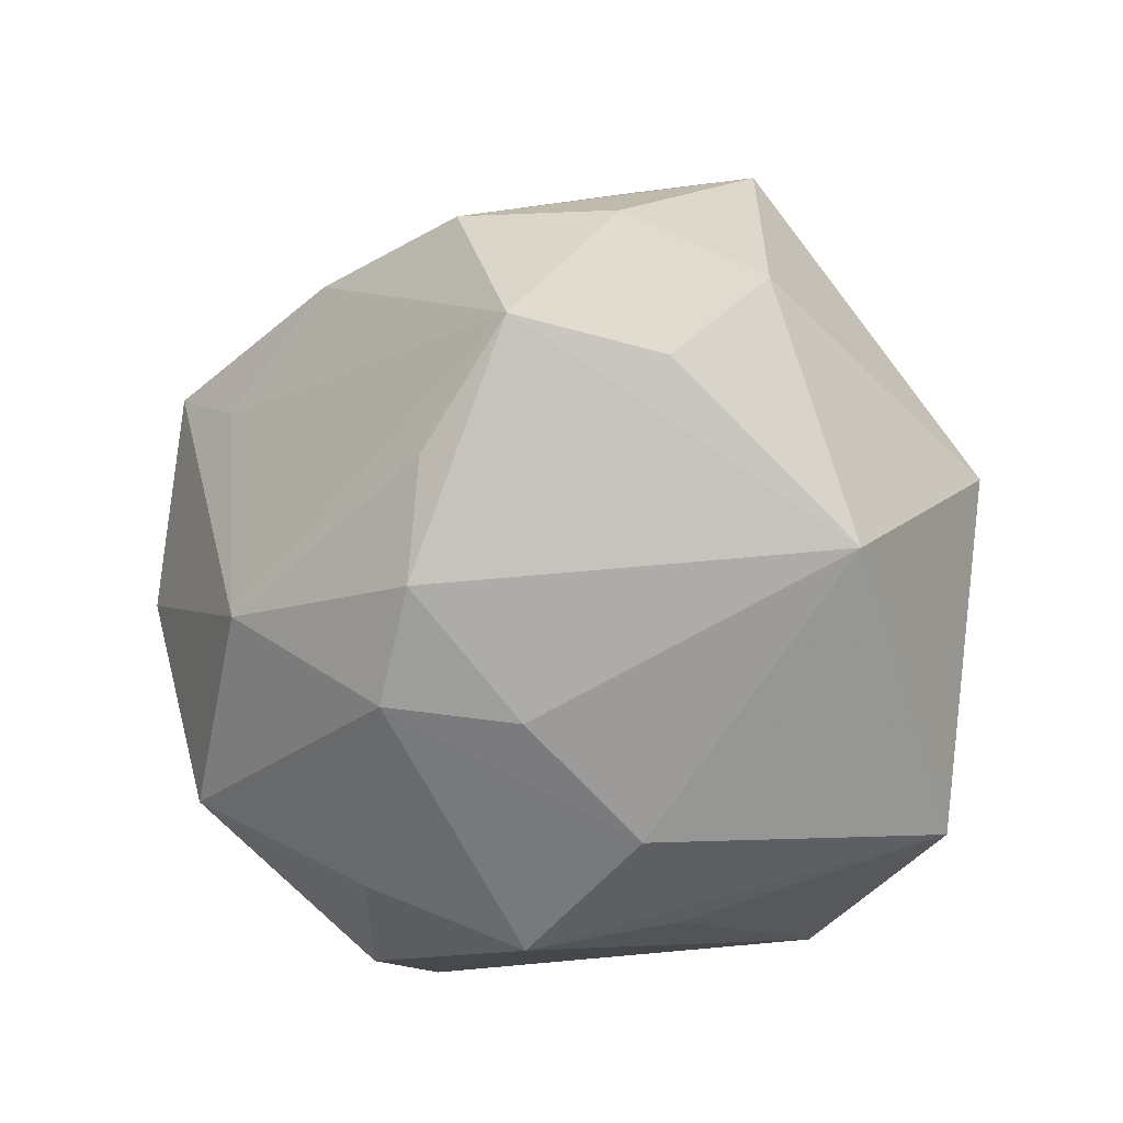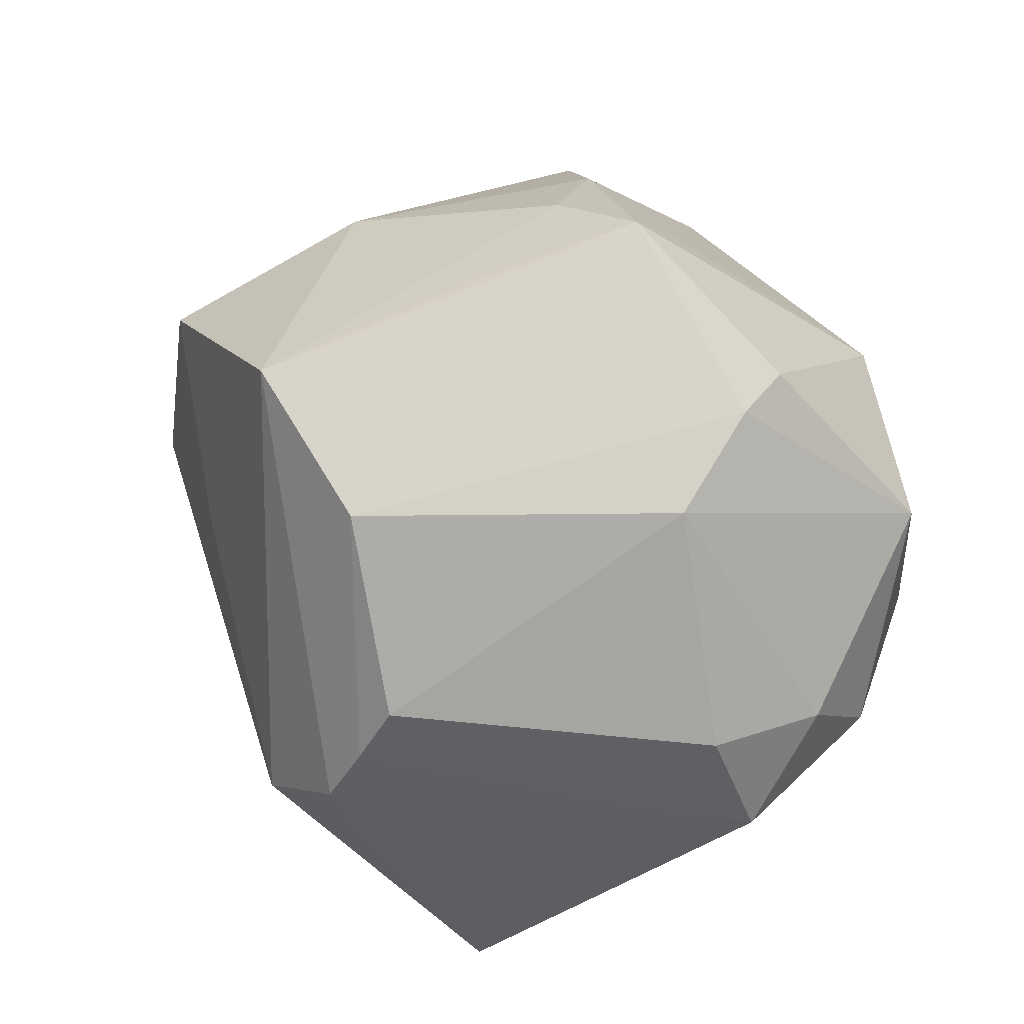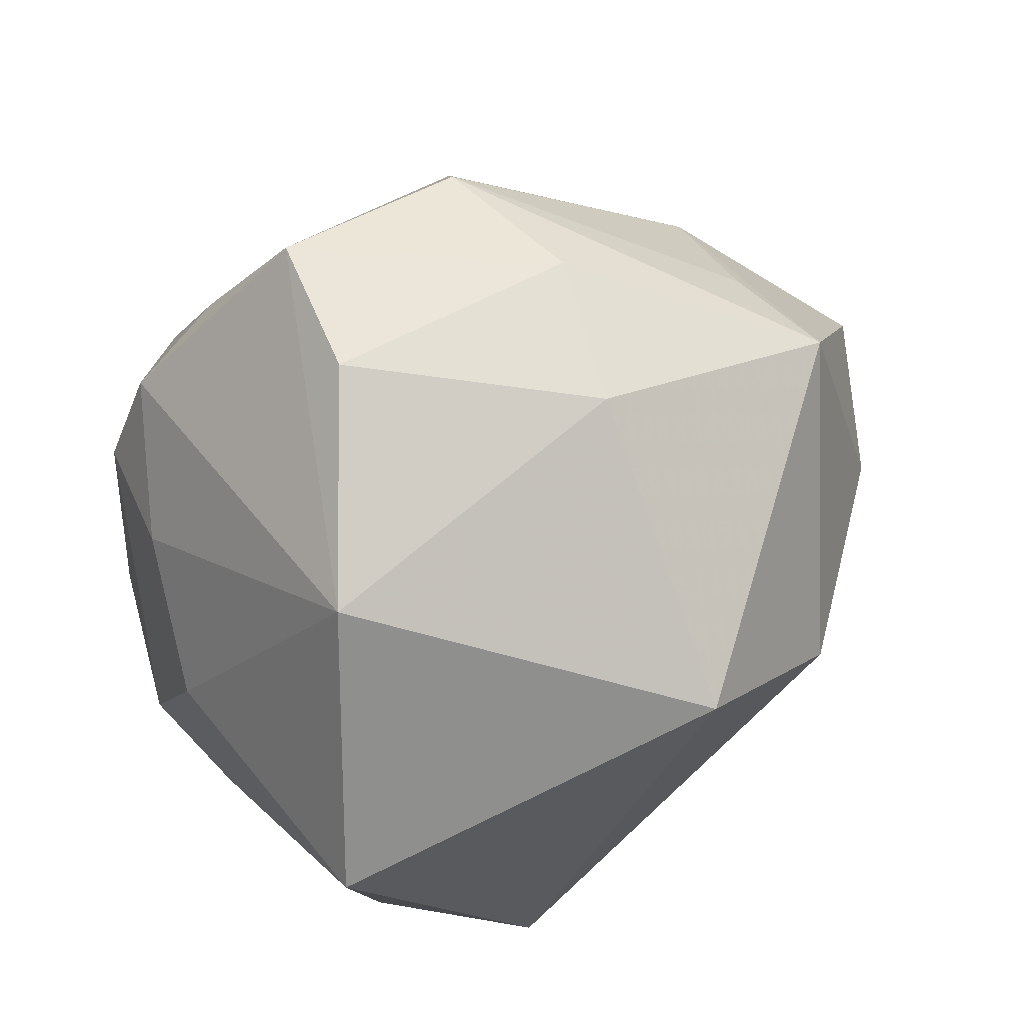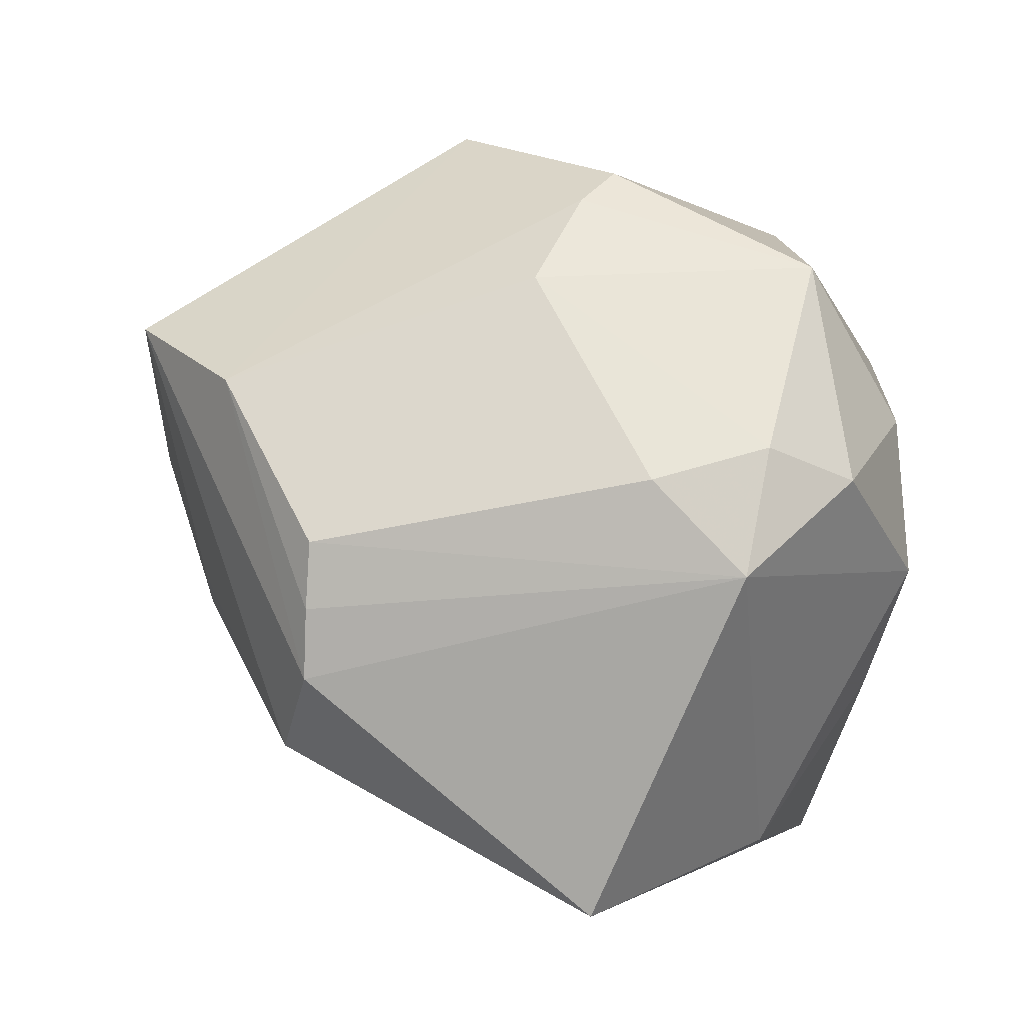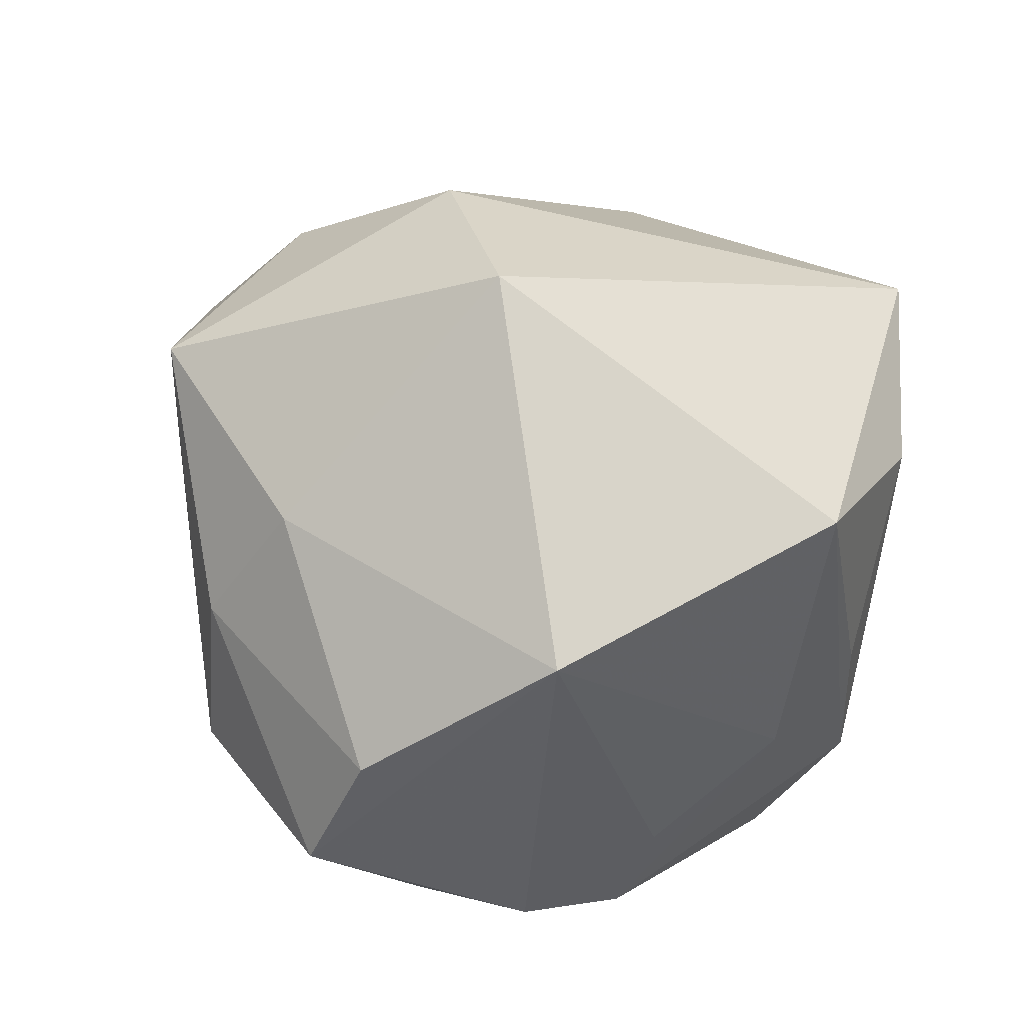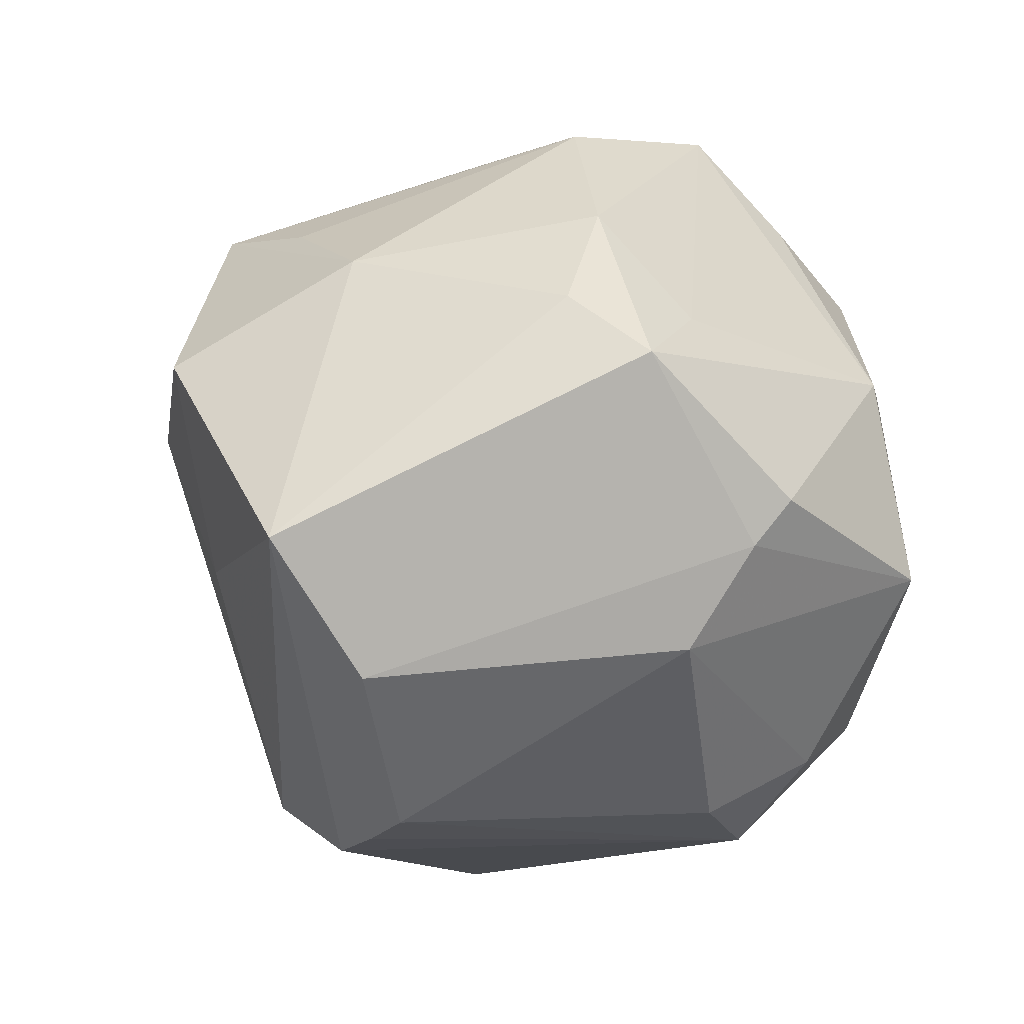
<metadata>
{"format":"obj","ext":"obj","renderer":"f3d","projection":"perspective","resolution":1024,"background":"white","views":[{"elev":35.8,"azim":-104.8,"up":"+Y"},{"elev":-27.0,"azim":134.3,"up":"+Y"},{"elev":45.0,"azim":-41.9,"up":"+Y"},{"elev":-63.8,"azim":160.5,"up":"+Y"},{"elev":39.4,"azim":-128.6,"up":"+Z"},{"elev":-2.4,"azim":132.7,"up":"+Y"}]}
</metadata>
<code>
v -0.03105 0.0131 -0.02609
v 0.02487 0.03046 0.01296
v -0.03023 -0.008722 -0.02821
v -0.012 -0.04382 0.02091
v -0.0008727 0.03377 0.01966
v 0.02316 0.02074 -0.02538
v 0.01137 0.01884 -0.03213
v -0.02376 -0.02486 -0.02652
v -0.03816 -0.01299 0.0006367
v -0.005721 0.009329 0.04183
v 0.01377 0.0006748 0.03894
v 0.01014 -0.004833 -0.03931
v 0.04244 0.01461 0.01386
v -0.01419 -0.03744 -0.01823
v -0.02859 0.02416 -0.02269
v 0.02755 -0.03374 -0.005638
v 0.02279 -0.03364 0.01793
v -0.01495 -0.008112 -0.04144
v 0.007211 -0.0001689 -0.04175
v -0.02076 0.03253 -0.01958
v -0.0216 0.03981 0.003283
v 0.0325 0.007764 0.02677
v 0.02364 0.03109 0.02606
v 0.02372 -0.03774 0.007354
v -0.04158 -0.004722 0.02556
v 0.04961 -0.004275 -0.009442
v -0.03439 0.02496 0.01763
v -0.01478 0.01339 -0.03678
v 0.01327 -0.01544 -0.03325
v 0.0258 -0.03593 0.000597
v 0.04009 -0.01829 -0.01288
v 0.03323 0.007812 -0.02376
v 0.03107 0.0257 -0.001921
v 0.01397 0.03045 -0.02158
v 0.03502 -0.007248 0.01546
v 0.02205 0.01441 -0.03557
v 0.004633 0.04169 -0.01005
v -0.002368 -0.03345 -0.02343
v 0.005391 0.0397 0.006307
v -0.03508 0.0117 -0.01383
v -0.03075 -0.02598 0.01672
v -0.03688 -0.01433 -0.01429
v -0.03942 -0.00102 -0.003676
v -0.01342 -0.02816 -0.02848
v -0.01702 0.04364 -0.01052
f 36 26 31
f 31 26 24
f 24 26 17
f 17 4 24
f 11 4 17
f 23 37 39
f 39 37 45
f 41 4 25
f 24 4 14
f 4 41 14
f 36 28 7
f 7 28 45
f 28 18 1
f 23 11 22
f 22 13 23
f 11 17 22
f 23 13 33
f 33 13 26
f 45 27 21
f 21 39 45
f 10 11 23
f 25 4 10
f 10 4 11
f 10 27 25
f 9 41 25
f 44 14 8
f 8 18 44
f 29 44 18
f 31 16 29
f 28 1 15
f 15 27 45
f 25 27 43
f 26 13 35
f 13 22 35
f 35 17 26
f 35 22 17
f 2 37 23
f 23 33 2
f 2 33 37
f 37 33 34
f 45 37 34
f 36 7 34
f 34 7 45
f 32 26 36
f 23 39 5
f 39 21 5
f 5 10 23
f 5 21 27
f 27 10 5
f 24 14 30
f 14 16 30
f 30 31 24
f 30 16 31
f 19 28 36
f 19 18 28
f 14 44 38
f 44 29 38
f 38 16 14
f 38 29 16
f 45 28 20
f 20 15 45
f 28 15 20
f 27 15 40
f 40 43 27
f 40 15 1
f 1 43 40
f 41 9 42
f 42 43 1
f 42 9 25
f 25 43 42
f 8 14 42
f 42 14 41
f 36 34 6
f 6 34 33
f 6 32 36
f 6 33 26
f 26 32 6
f 12 29 18
f 18 19 12
f 12 19 36
f 36 31 12
f 31 29 12
f 8 42 3
f 3 18 8
f 3 42 1
f 3 1 18

</code>
